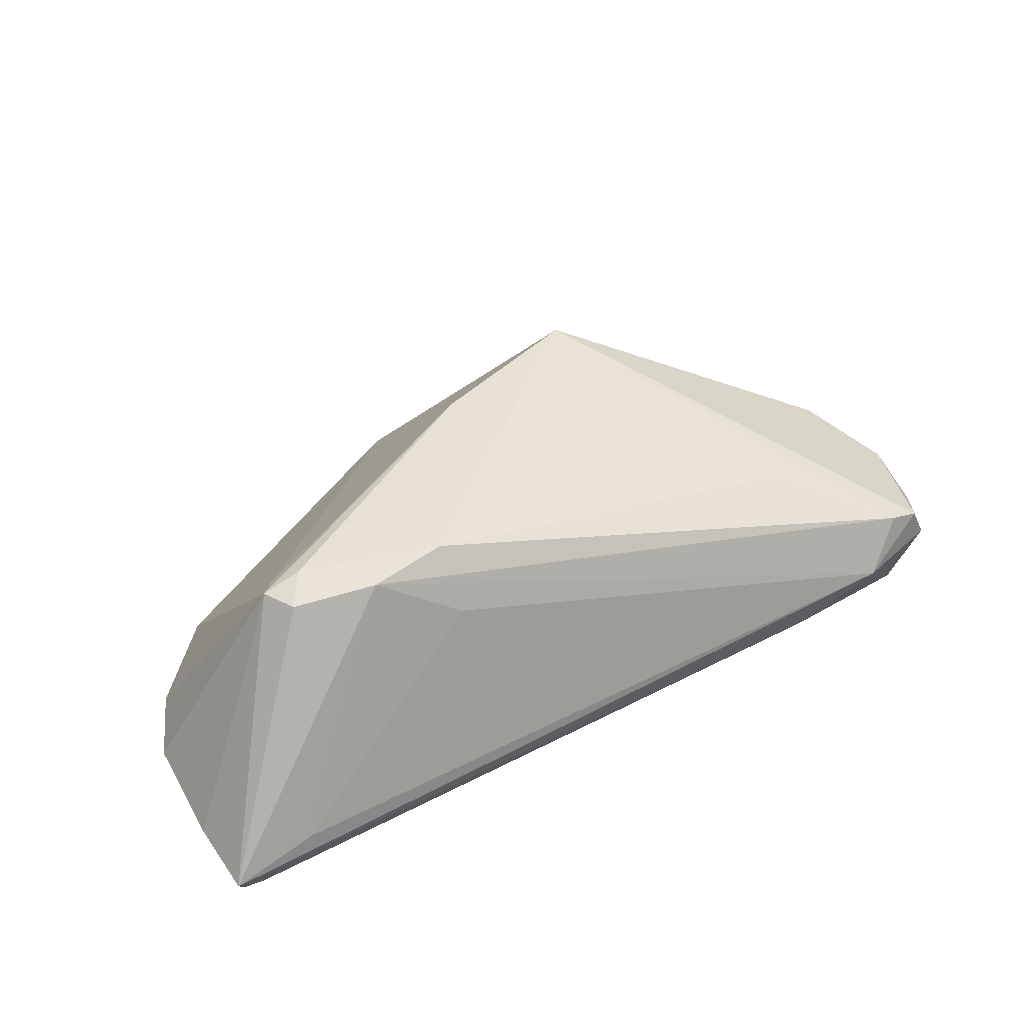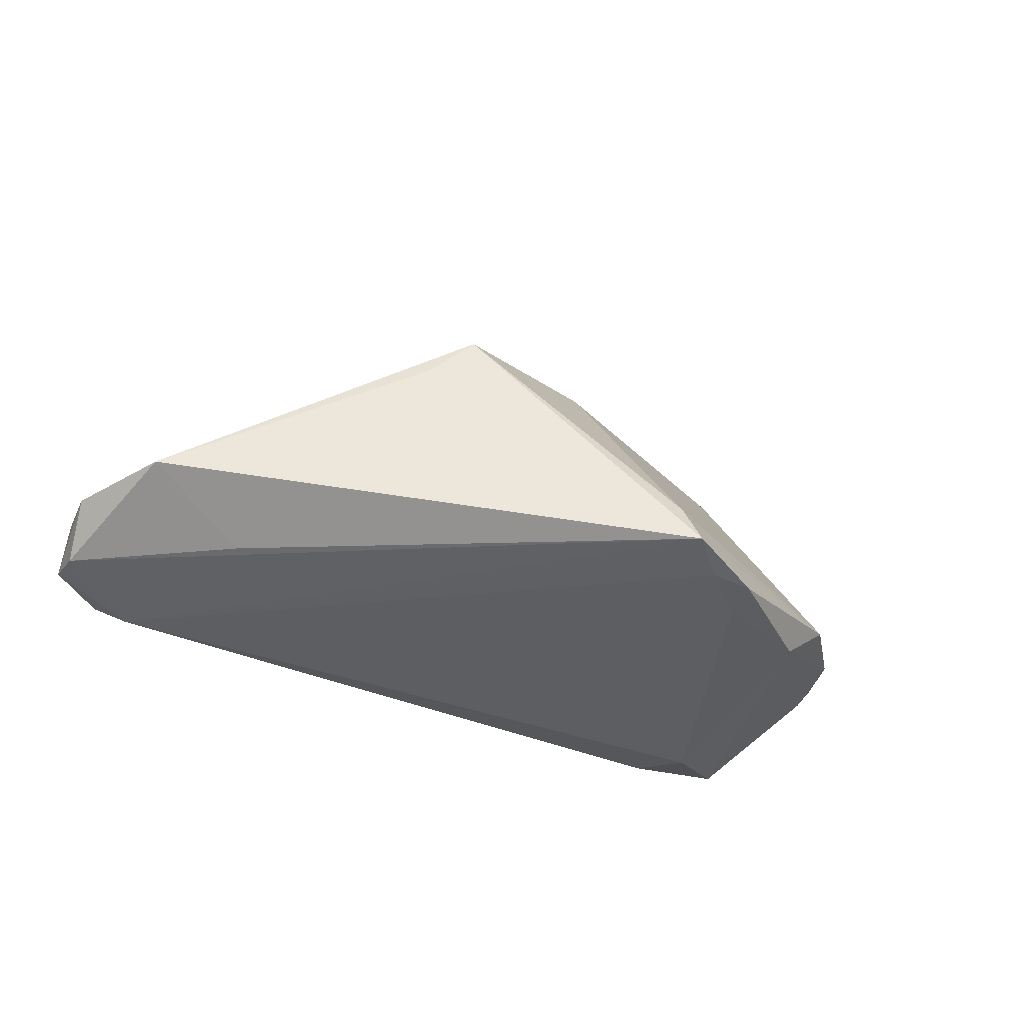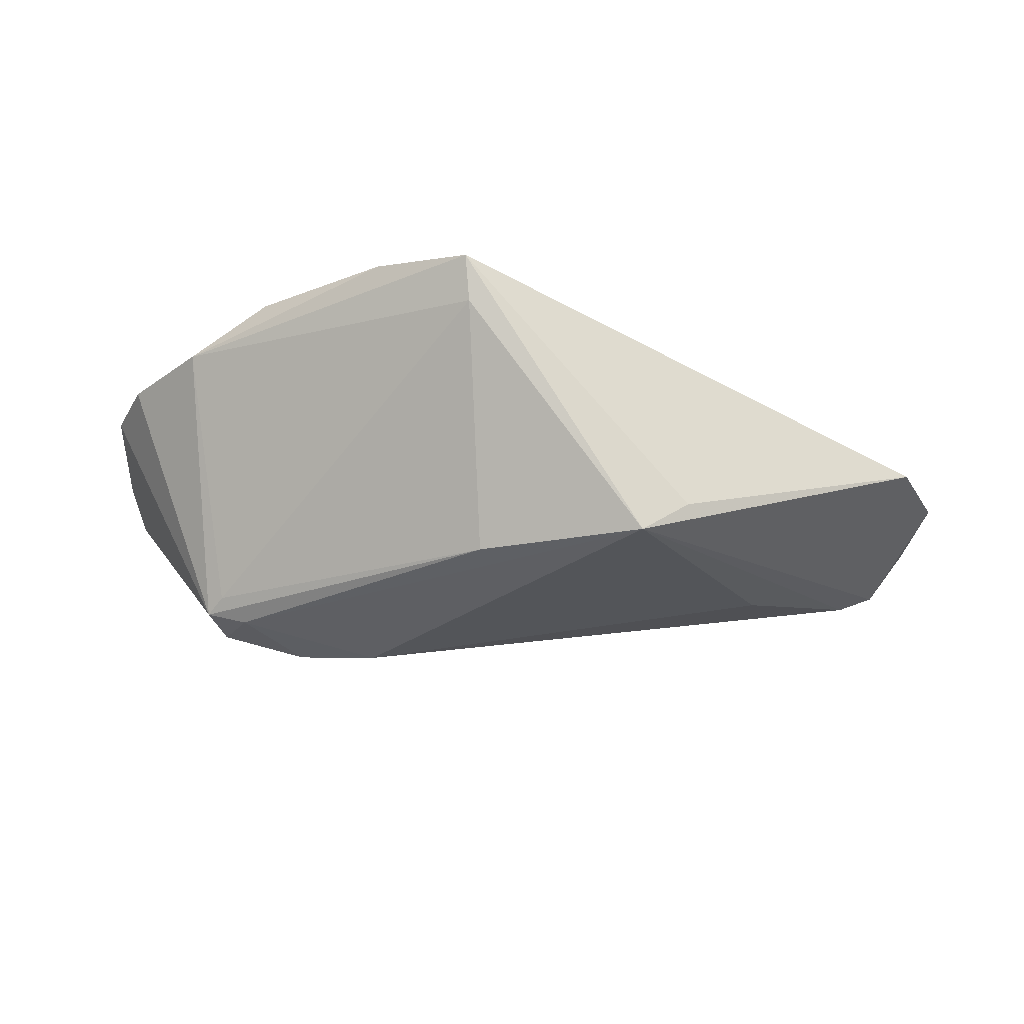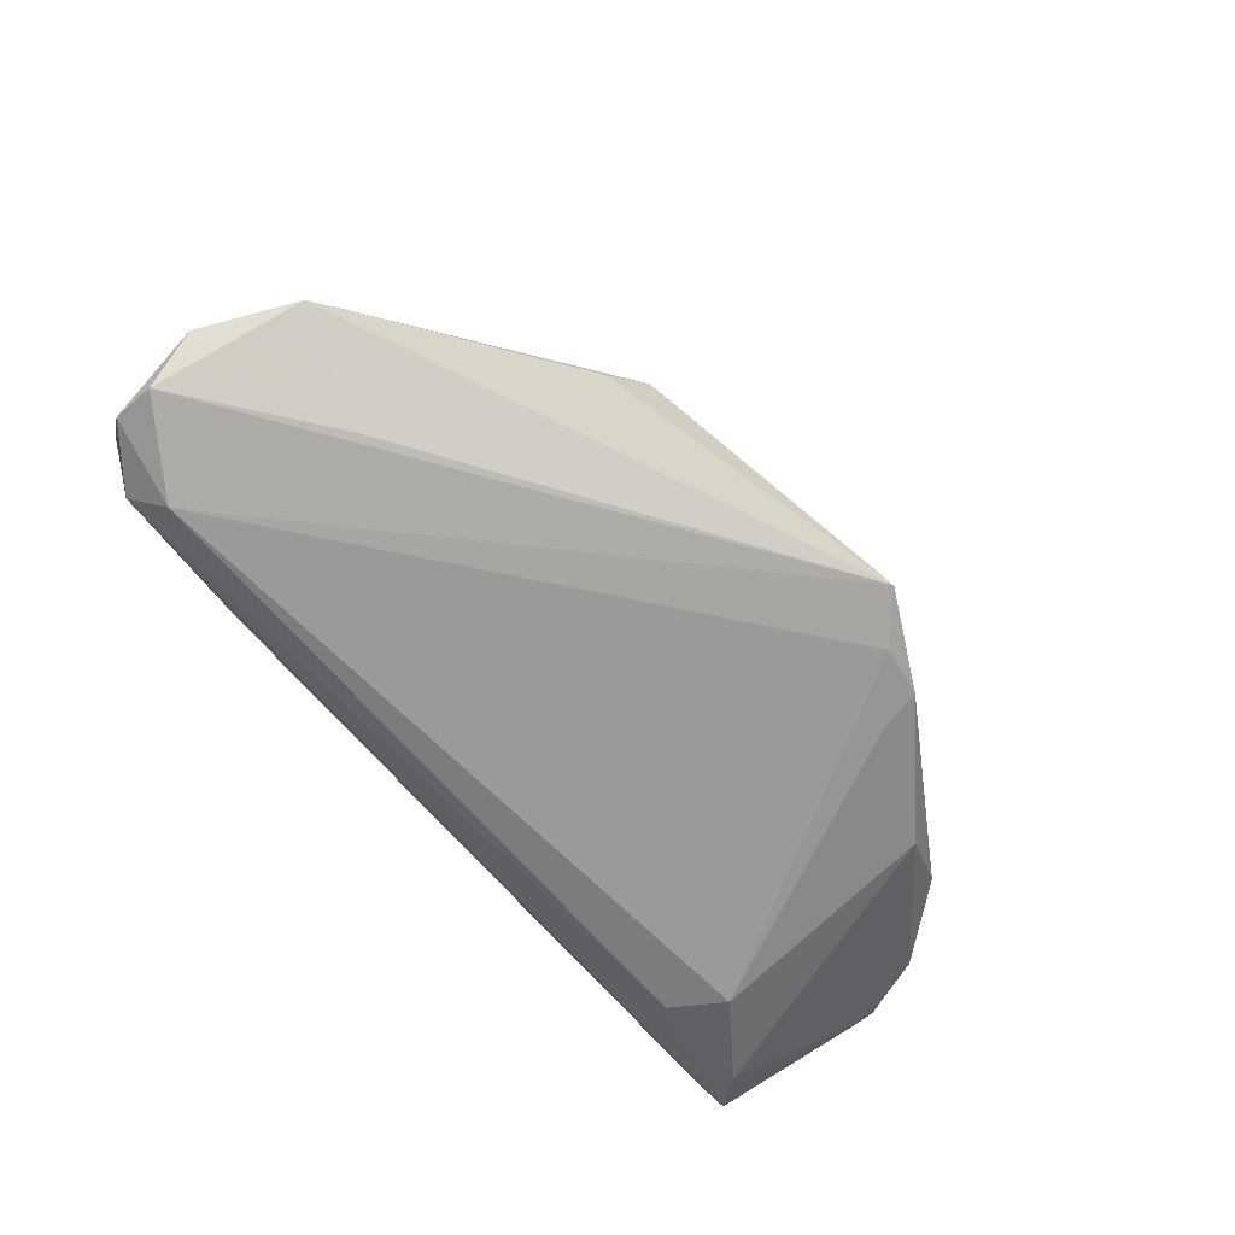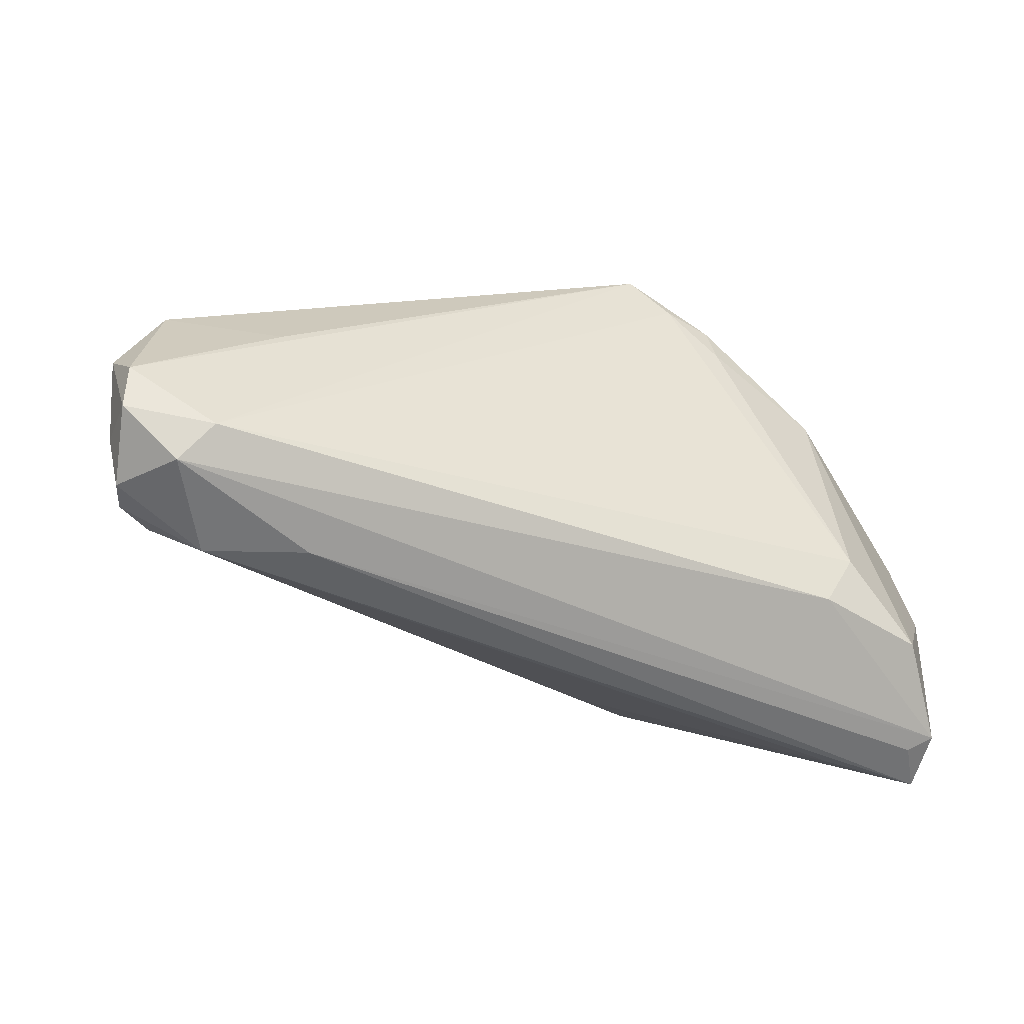
<metadata>
{"format":"obj","ext":"obj","renderer":"f3d","projection":"perspective","resolution":1024,"background":"white","views":[{"elev":61.3,"azim":-29.0,"up":"+Z"},{"elev":-38.6,"azim":148.3,"up":"+Z"},{"elev":66.0,"azim":9.5,"up":"+Y"},{"elev":-69.2,"azim":128.8,"up":"+Z"},{"elev":-45.7,"azim":157.3,"up":"+Y"}]}
</metadata>
<code>
v 0.02354 0.02648 0.01447
v -0.0434 0.01749 -0.005412
v -0.05253 0.007716 -0.002914
v 0.05956 0.004634 -0.007852
v 0.04133 -0.008819 0.008498
v 0.06154 -0.02217 -0.005109
v -0.03585 0.001298 0.02689
v -0.01766 0.03212 -0.01582
v -0.01212 -0.004067 0.02761
v 0.05608 -0.02335 -0.01324
v -0.01855 0.02697 -0.01647
v -0.05535 -0.02582 0.004792
v -0.01101 0.03309 -0.01673
v 0.04579 0.002507 -0.01507
v -0.003898 0.03611 -0.01041
v -0.04693 -0.01677 -0.01235
v 0.02904 0.02388 0.008763
v 0.06371 -0.01751 -0.01376
v 0.06009 -0.02088 -0.0003626
v 0.04941 -0.02582 -0.001868
v 0.03705 -0.0258 -0.006651
v -0.03041 0.001843 0.02739
v -0.0436 -0.02466 0.00609
v -0.05438 -0.02365 -0.003009
v -0.03412 0.003371 0.02484
v 0.05273 -0.01908 -0.01673
v 0.002347 0.02028 0.01834
v -0.0518 -0.02487 -0.0006679
v 0.0601 0.006298 -0.008856
v -0.05623 -0.01569 0.00254
v 0.06353 -0.0161 -0.006253
v -0.03237 -0.01602 -0.01529
v -0.05525 -0.00267 -0.003181
v -0.03422 0.02045 -0.01353
v -0.03584 -0.009026 -0.01673
v 0.06398 -0.01196 -0.01509
v -0.01284 -0.01132 0.02142
v -0.05627 -0.0006768 -0.001313
v -0.005338 0.03811 -0.01606
v -0.03344 -0.00309 0.02831
v 0.05569 -0.02092 0.002144
v -0.02252 -0.005623 0.0287
v 0.06556 -0.005818 -0.009524
f 1 9 5
f 40 12 42
f 17 39 1
f 1 29 17
f 17 29 39
f 41 5 9
f 9 42 41
f 41 42 20
f 1 5 41
f 20 42 37
f 3 33 38
f 6 20 10
f 16 33 3
f 22 9 1
f 40 42 22
f 22 42 9
f 27 22 1
f 39 2 15
f 1 39 15
f 15 27 1
f 4 29 1
f 4 43 29
f 1 41 19
f 19 4 1
f 43 4 19
f 19 31 43
f 6 31 19
f 19 20 6
f 19 41 20
f 12 20 23
f 20 37 23
f 23 42 12
f 23 37 42
f 21 20 12
f 21 10 20
f 26 10 32
f 32 10 24
f 24 16 32
f 10 21 24
f 12 30 24
f 33 16 24
f 24 38 33
f 24 30 38
f 25 15 2
f 27 15 25
f 29 43 36
f 36 26 39
f 28 21 12
f 12 24 28
f 28 24 21
f 3 2 34
f 34 16 3
f 35 26 32
f 35 34 11
f 32 16 35
f 16 34 35
f 7 2 3
f 7 25 2
f 3 38 7
f 38 30 7
f 40 22 7
f 7 12 40
f 7 30 12
f 22 27 7
f 27 25 7
f 10 26 18
f 26 36 18
f 6 10 18
f 18 31 6
f 43 31 18
f 18 36 43
f 39 29 14
f 14 36 39
f 29 36 14
f 11 34 8
f 8 2 39
f 8 34 2
f 26 35 13
f 13 35 11
f 39 26 13
f 13 8 39
f 11 8 13

</code>
